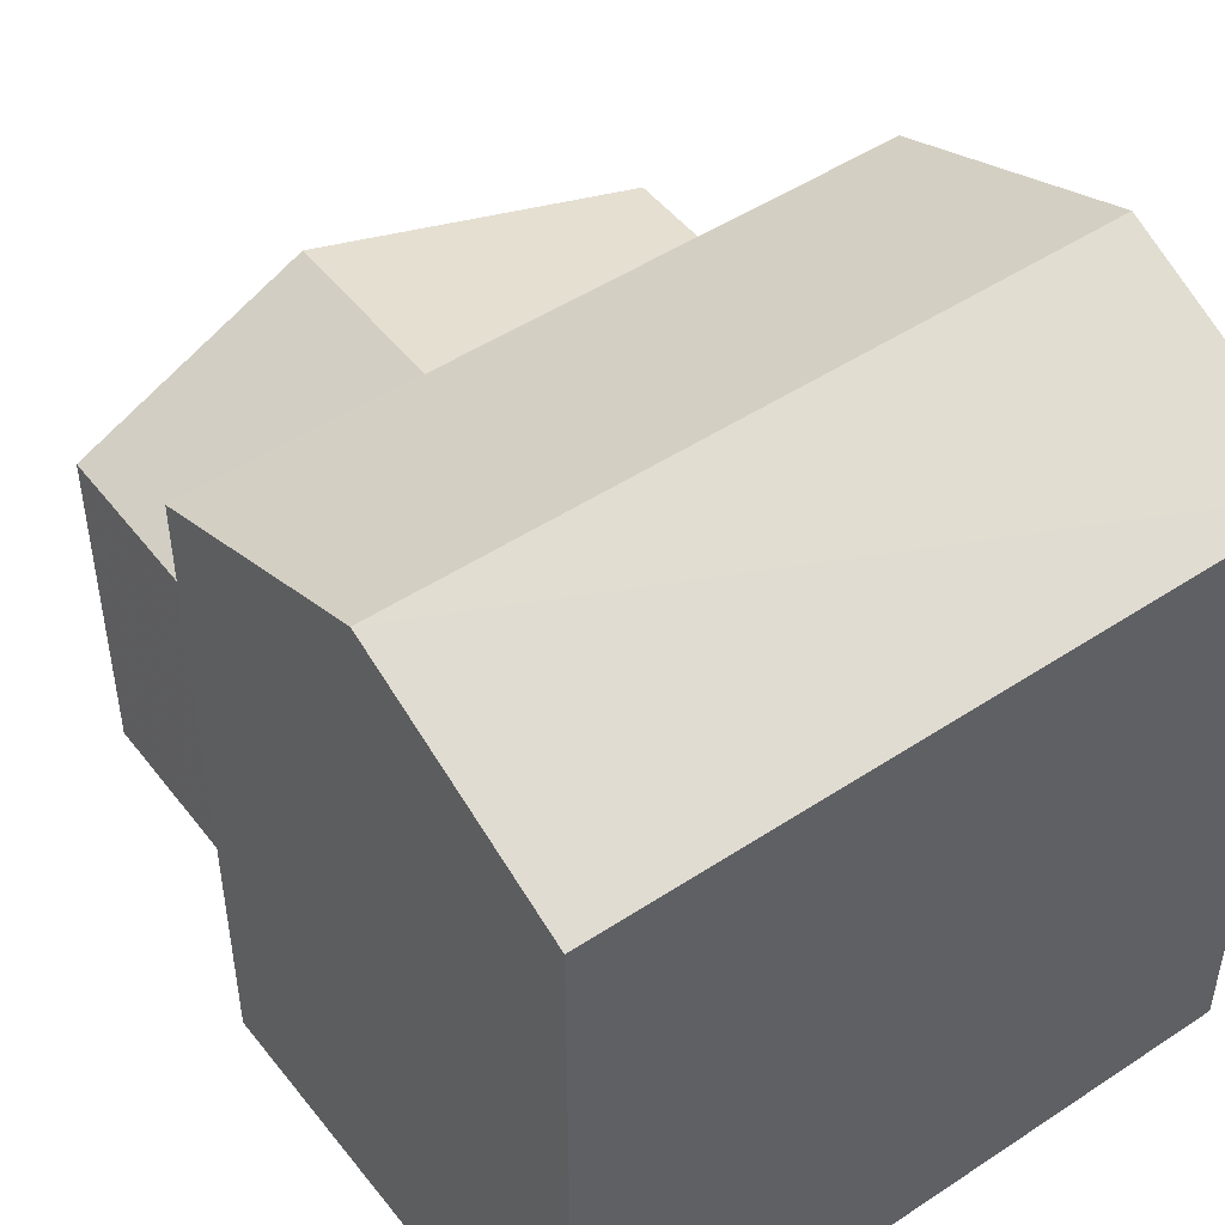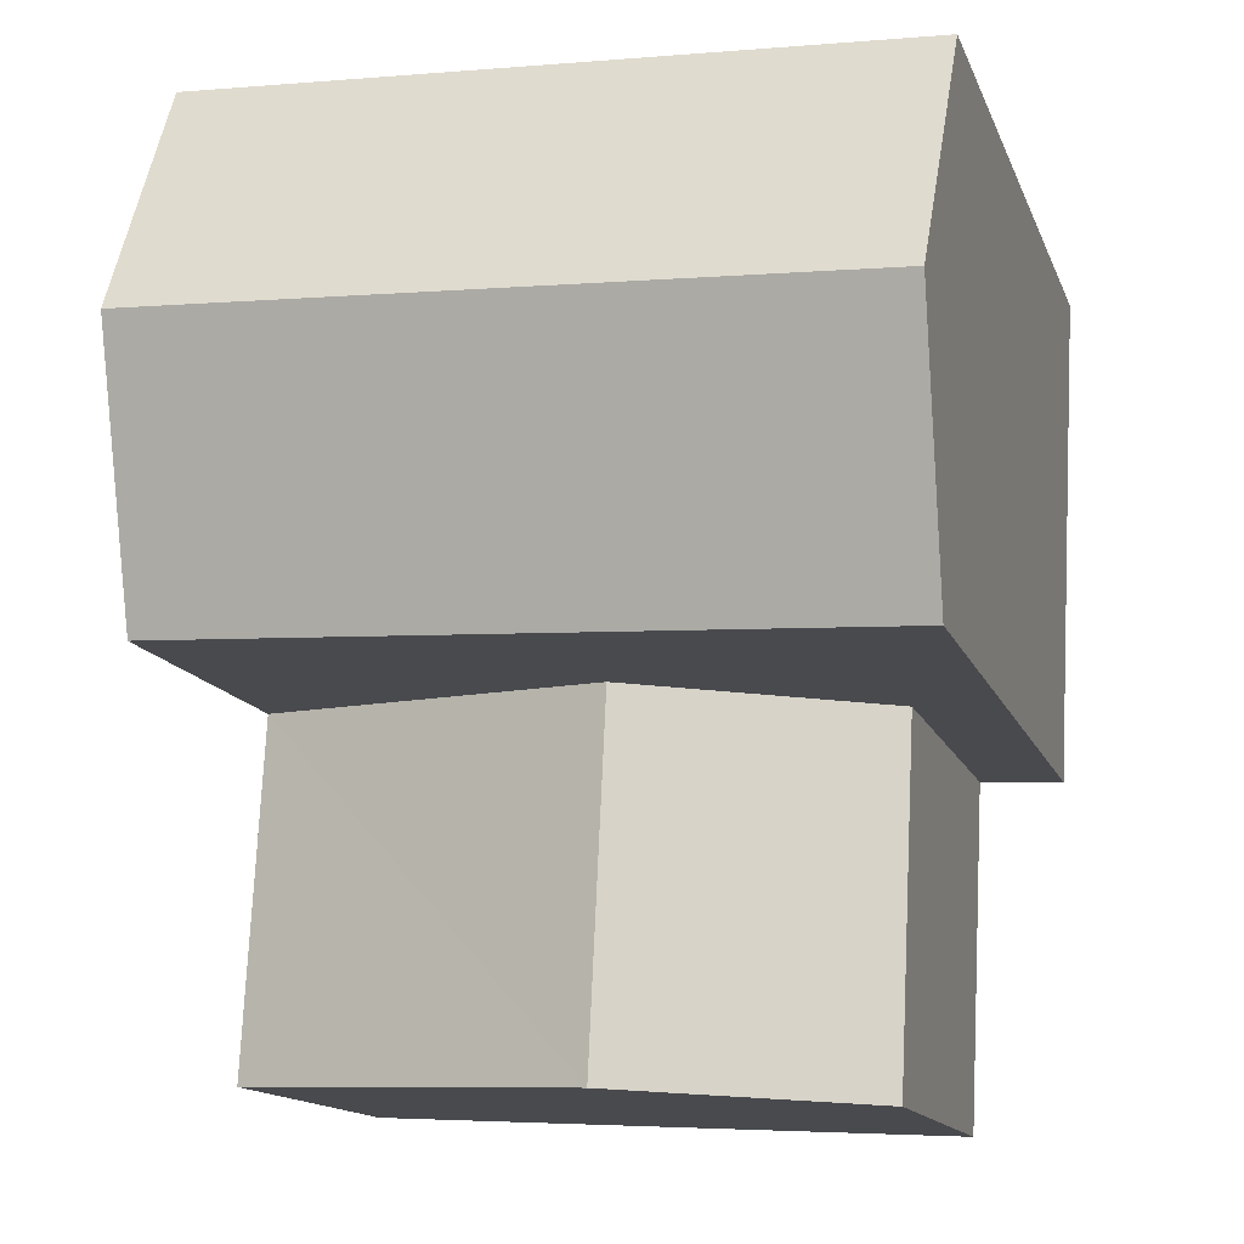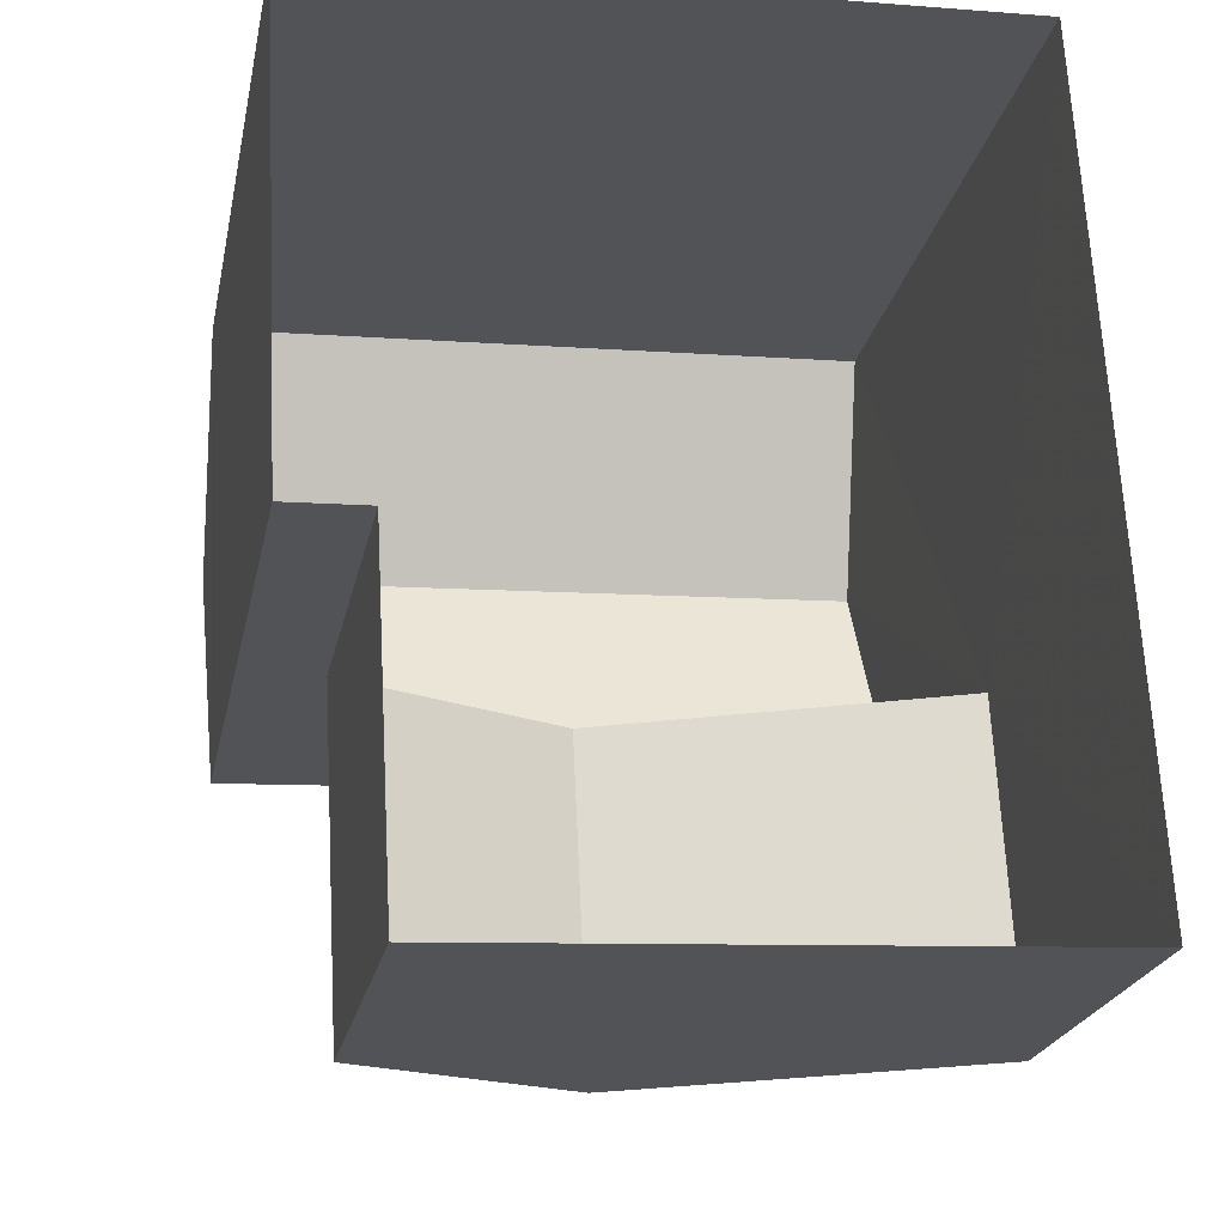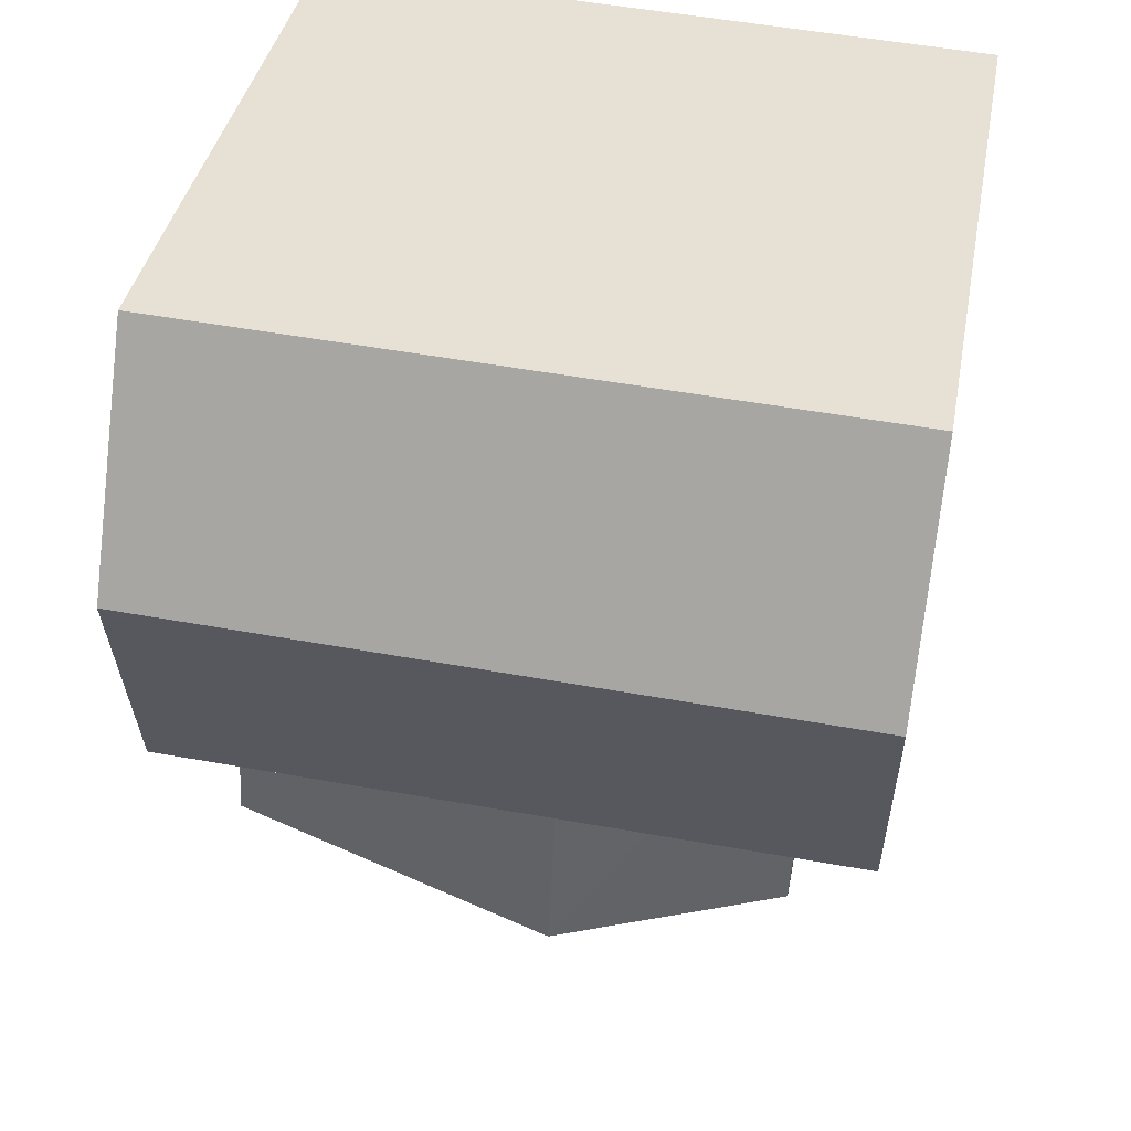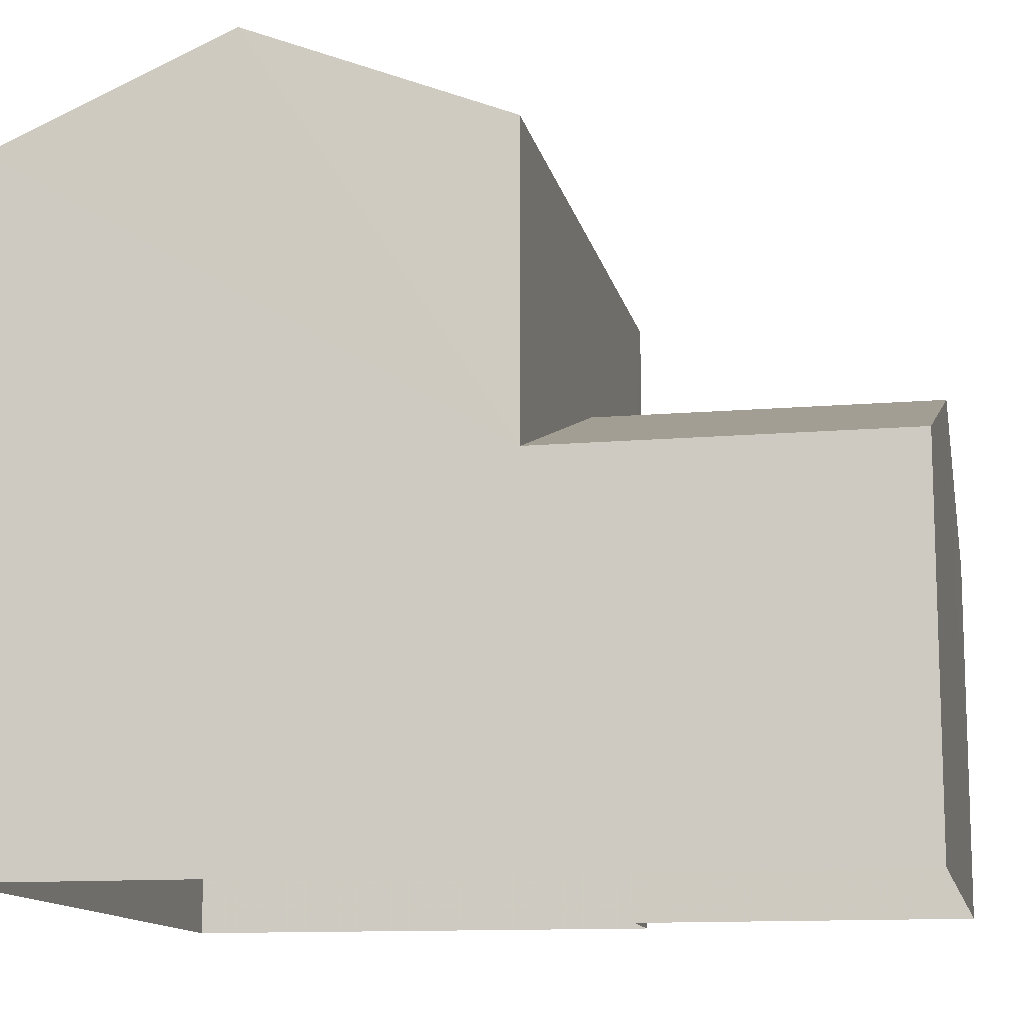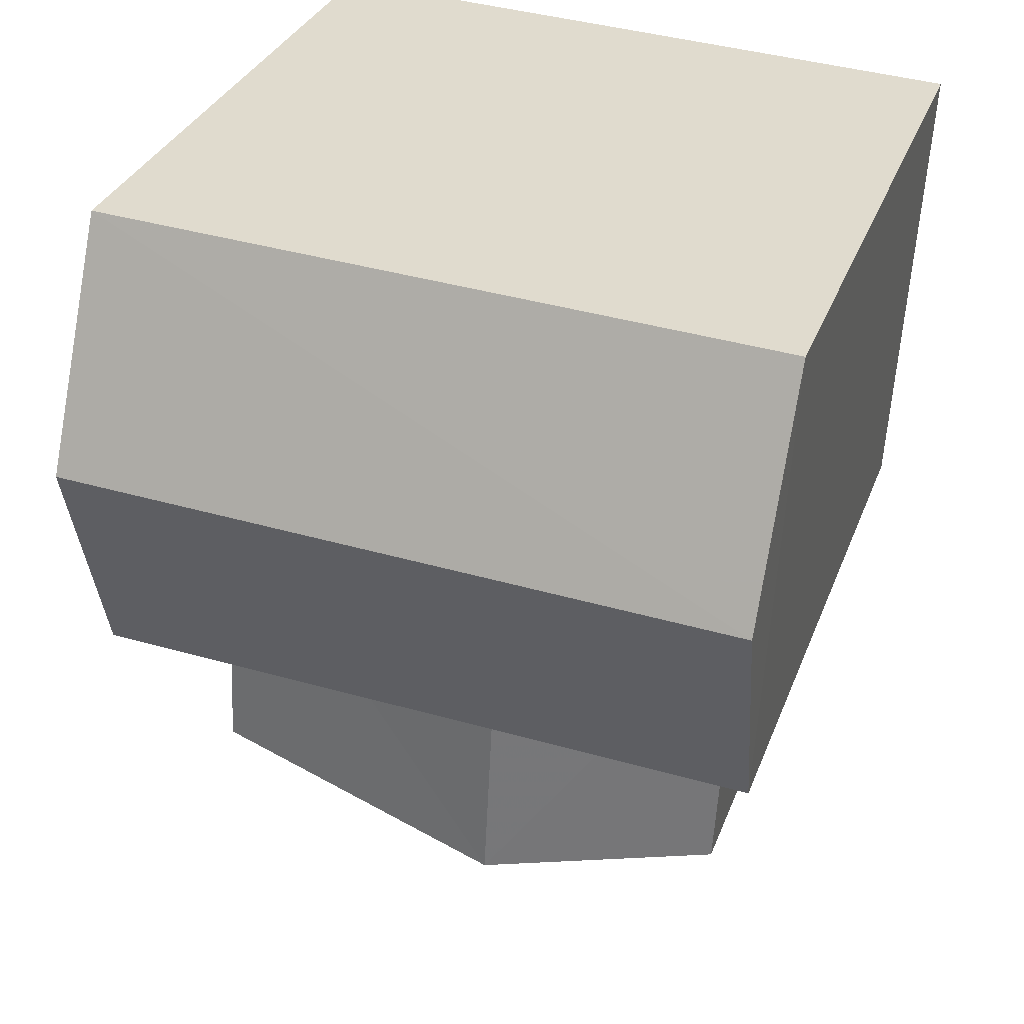
<metadata>
{"format":"obj","ext":"obj","renderer":"f3d","projection":"perspective","resolution":1024,"background":"white","views":[{"elev":48.5,"azim":140.8,"up":"+Z"},{"elev":-14.1,"azim":16.2,"up":"+Y"},{"elev":-22.8,"azim":168.5,"up":"+Y"},{"elev":37.9,"azim":10.4,"up":"+Y"},{"elev":-12.4,"azim":-81.5,"up":"+Z"},{"elev":32.1,"azim":18.8,"up":"+Y"}]}
</metadata>
<code>
v -3.729e+05 -1.04e+05 29.01
v -3.729e+05 -1.04e+05 29.01
v -3.729e+05 -1.04e+05 29.01
v -3.729e+05 -1.04e+05 29.01
v -3.729e+05 -1.04e+05 29.01
v -3.729e+05 -1.04e+05 29.01
v -3.729e+05 -1.04e+05 36.64
v -3.729e+05 -1.04e+05 35.61
v -3.729e+05 -1.04e+05 36.64
v -3.729e+05 -1.04e+05 35.61
v -3.729e+05 -1.04e+05 35.61
v -3.729e+05 -1.04e+05 35.61
v -3.729e+05 -1.04e+05 32.63
v -3.729e+05 -1.04e+05 33.81
v -3.729e+05 -1.04e+05 32.63
v -3.729e+05 -1.04e+05 33.81
v -3.729e+05 -1.04e+05 32.63
v -3.729e+05 -1.04e+05 32.63
f 1 2 3
f 3 2 4
f 1 5 2
f 4 2 6
f 7 8 9
f 7 10 8
f 9 11 7
f 9 12 11
f 13 14 15
f 13 16 14
f 17 18 14
f 16 17 14
f 11 5 10
f 11 10 7
f 5 1 10
f 18 4 14
f 4 6 14
f 6 15 14
f 8 1 3
f 8 10 1
f 2 5 13
f 5 11 13
f 16 12 17
f 16 11 12
f 13 11 16
f 9 8 17
f 12 9 17
f 8 3 17
f 17 3 4
f 17 4 18
f 2 15 6
f 2 13 15

</code>
